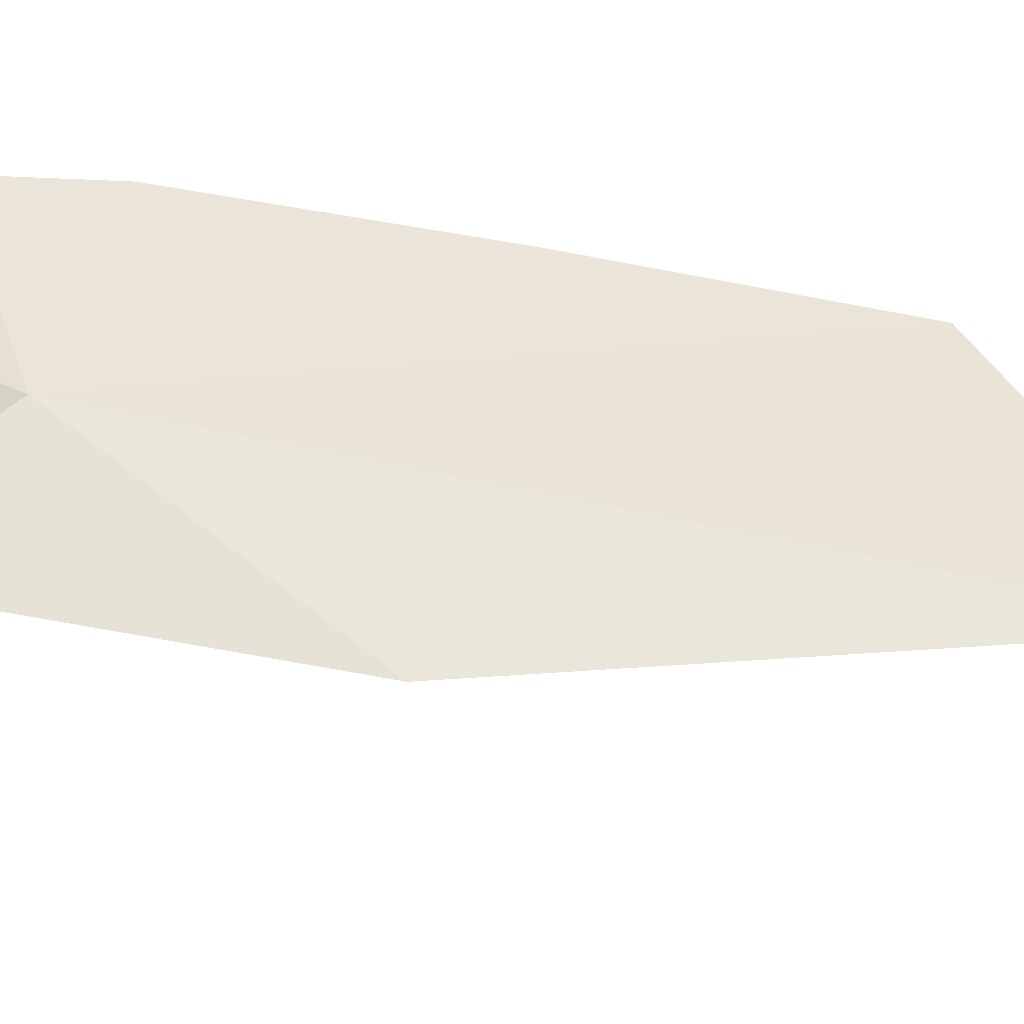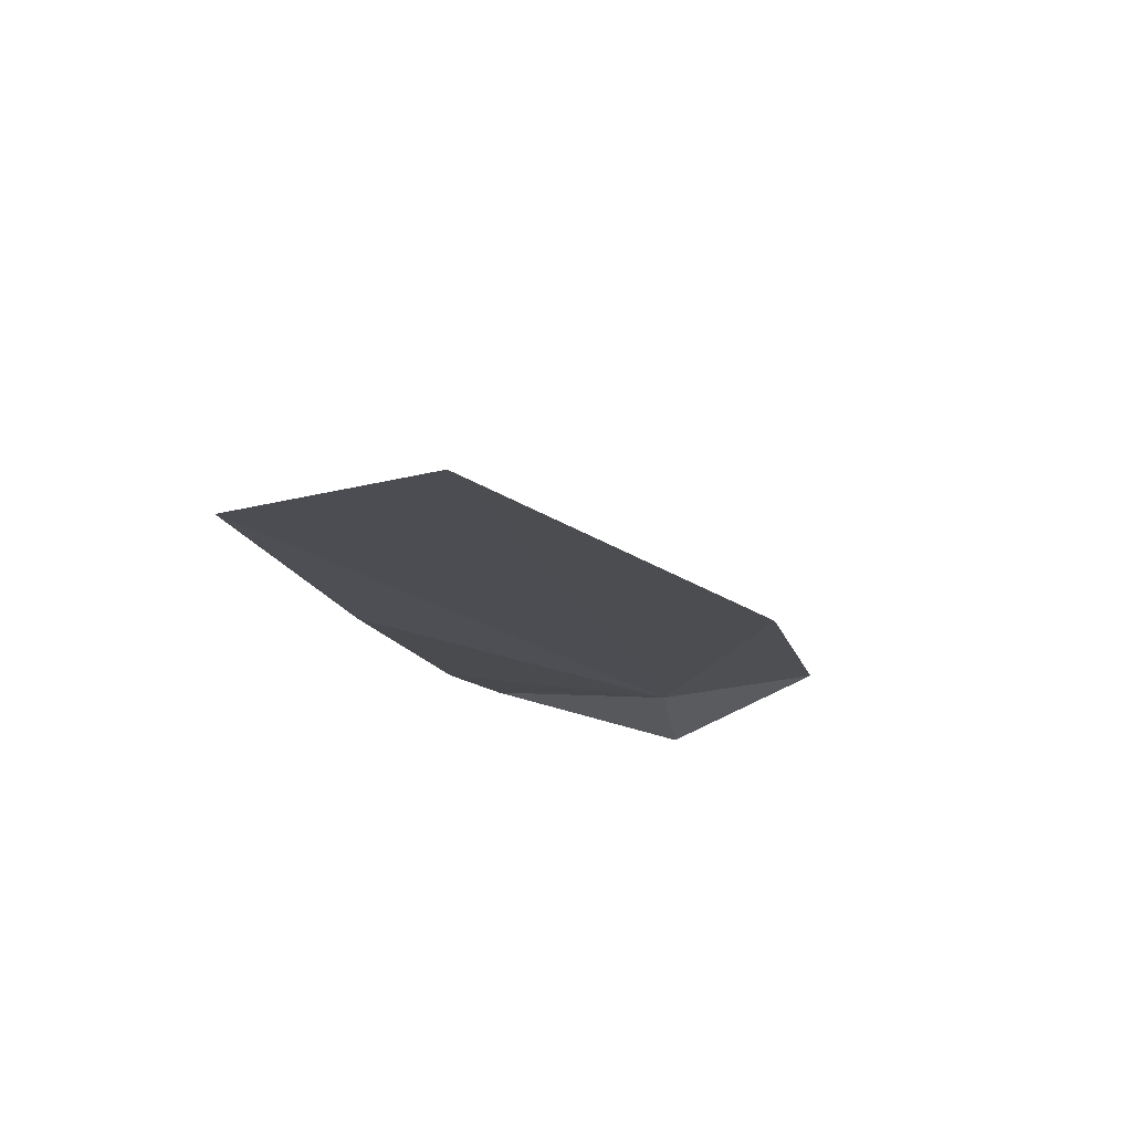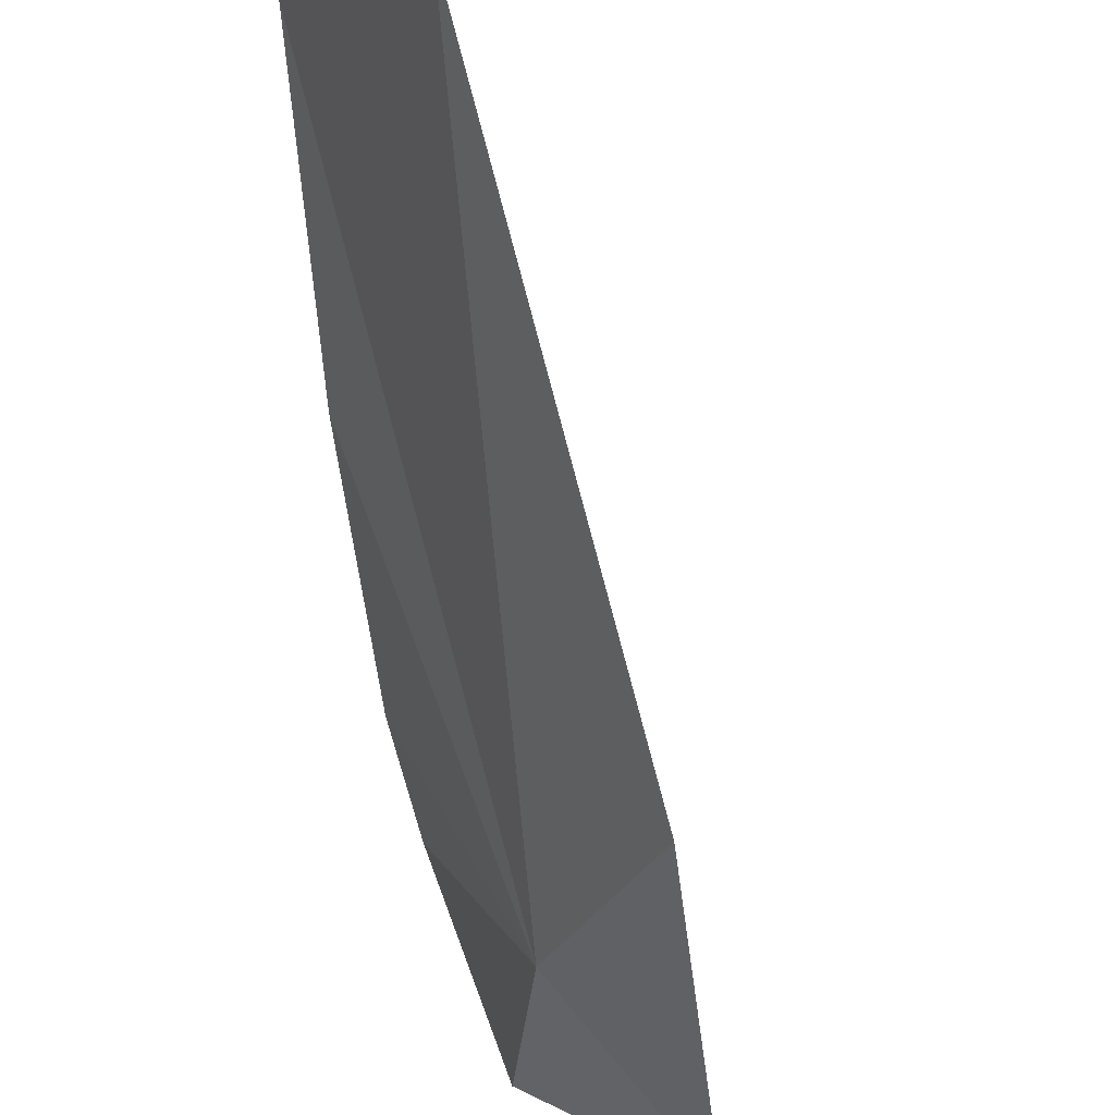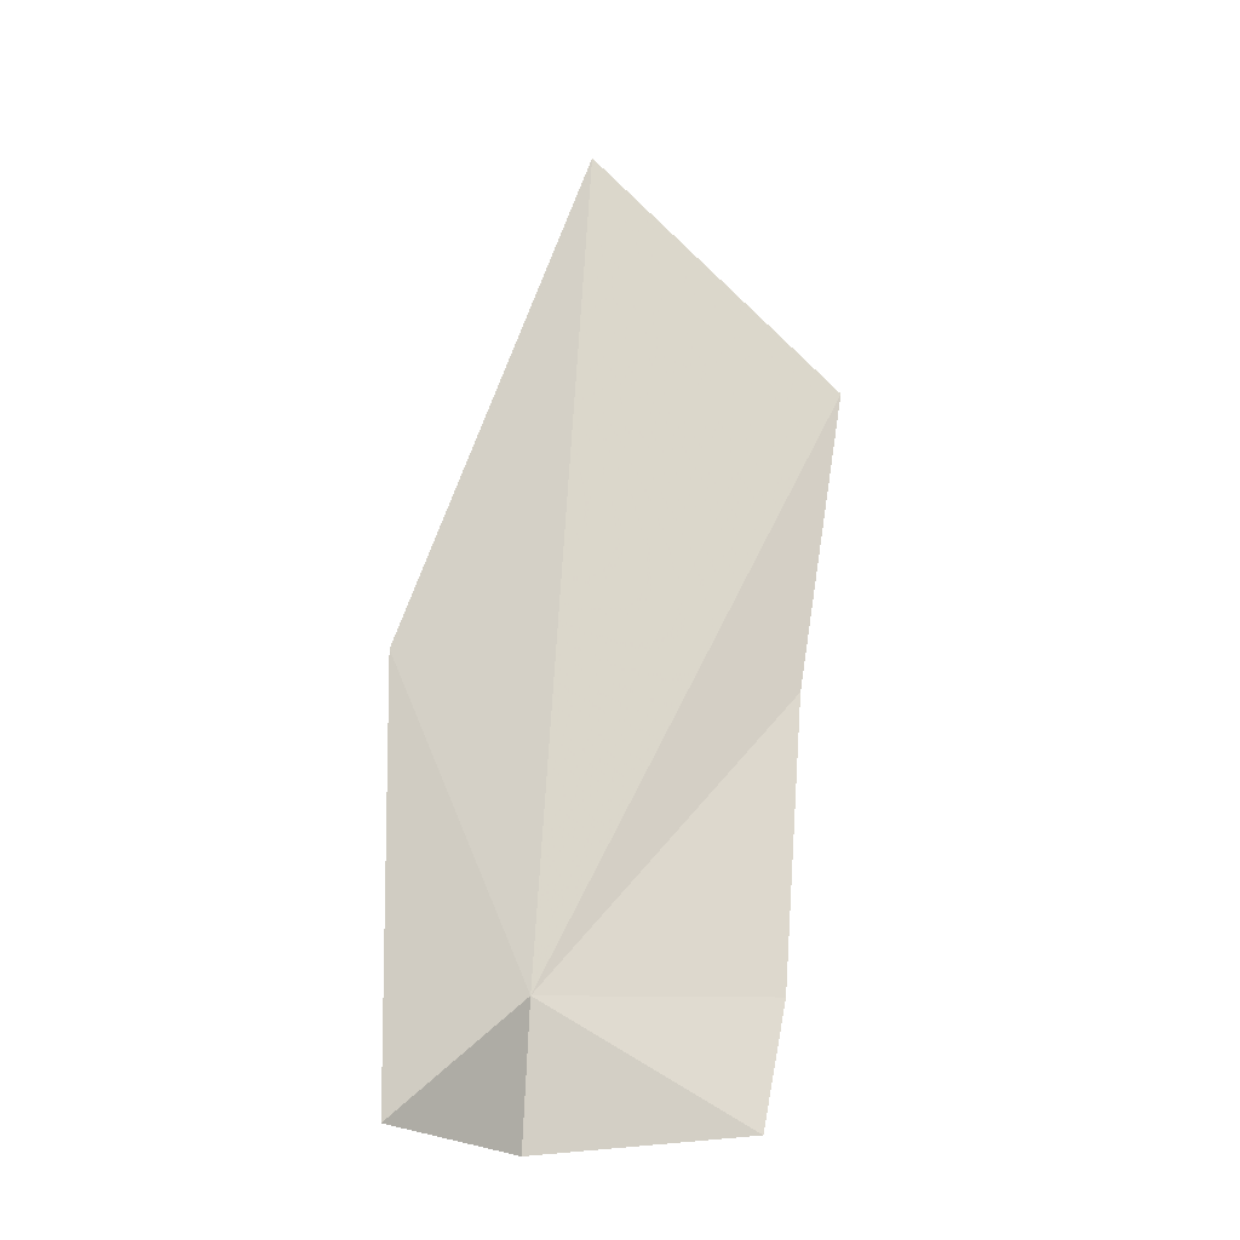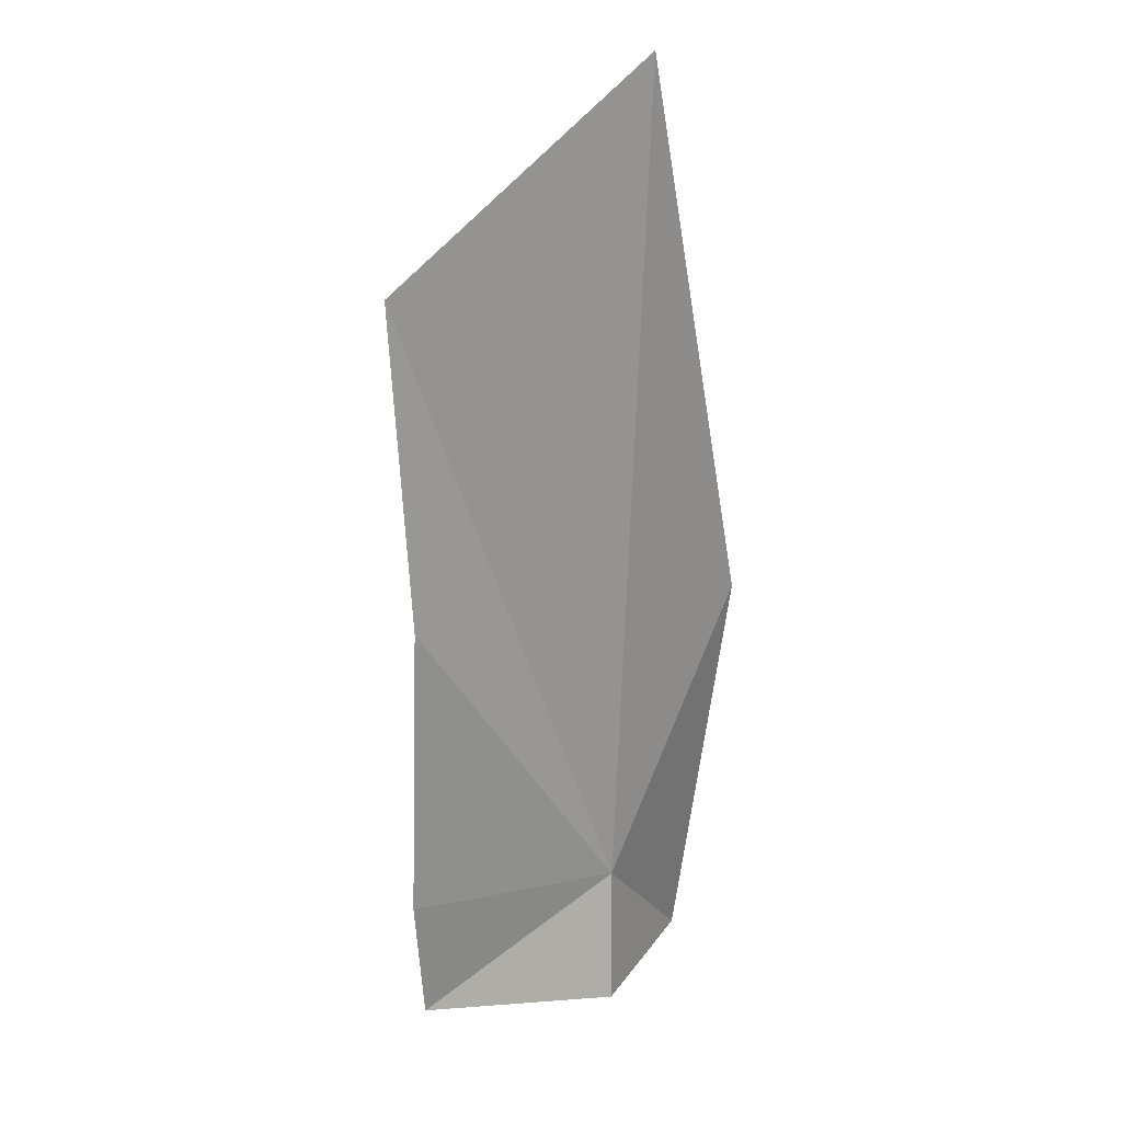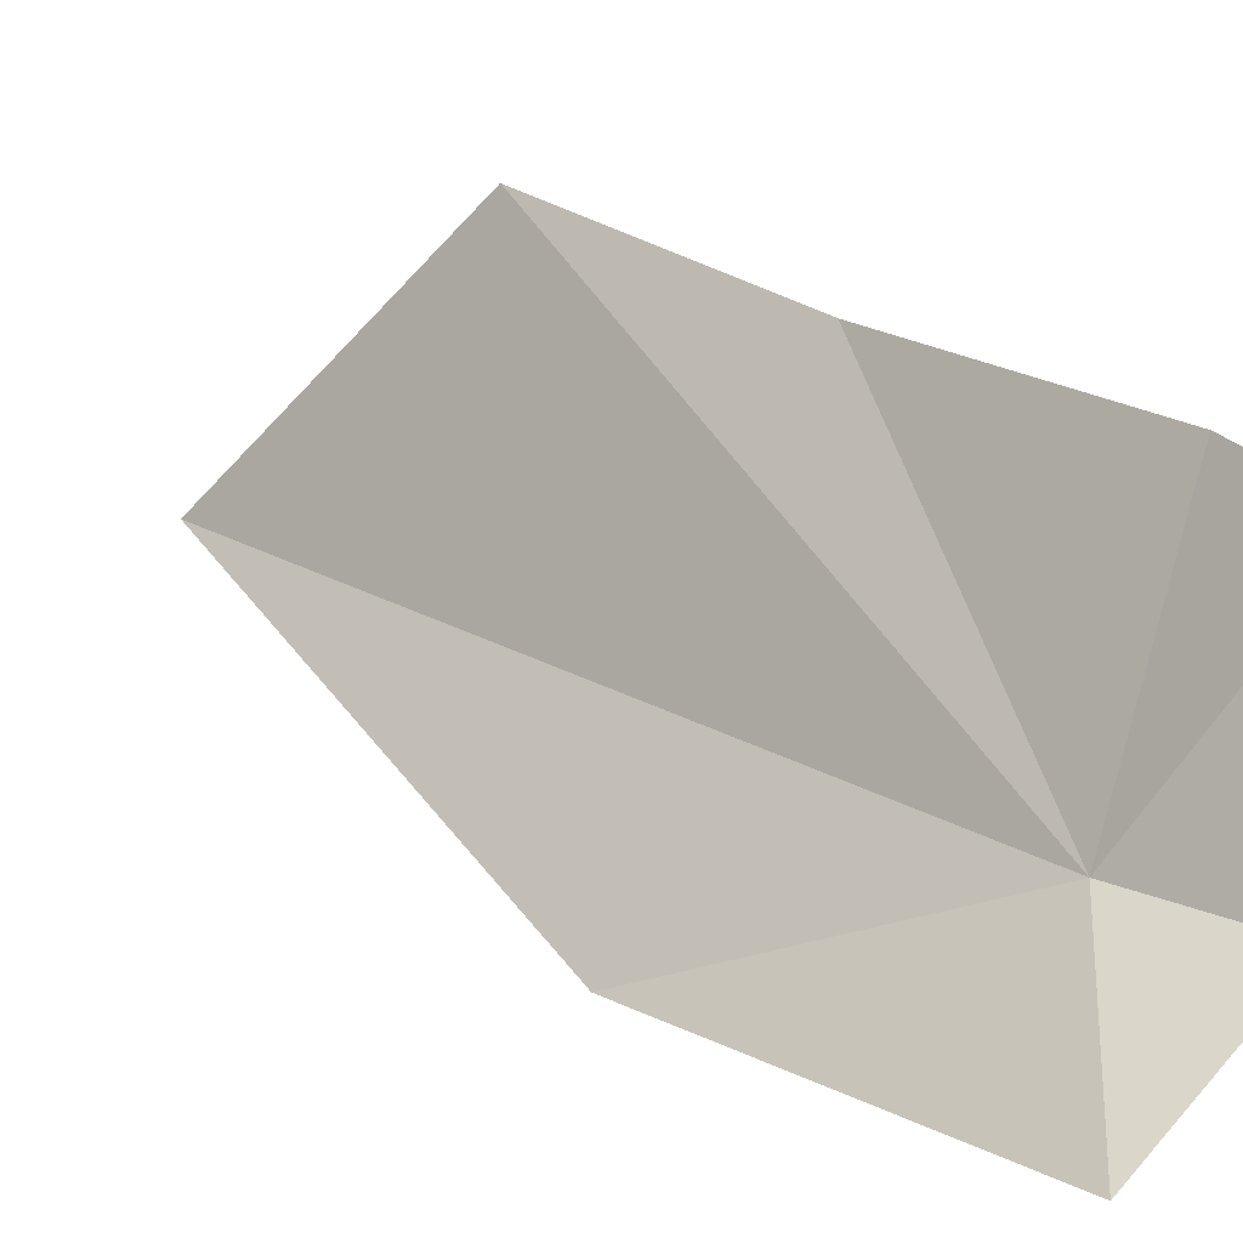
<metadata>
{"format":"obj","ext":"obj","renderer":"f3d","projection":"perspective","resolution":1024,"background":"white","views":[{"elev":-73.3,"azim":-123.6,"up":"+Y"},{"elev":57.1,"azim":-53.5,"up":"+Z"},{"elev":-44.6,"azim":-18.5,"up":"+Y"},{"elev":0.2,"azim":96.2,"up":"+Z"},{"elev":-0.2,"azim":-98.7,"up":"+Z"},{"elev":16.9,"azim":118.0,"up":"+Y"}]}
</metadata>
<code>
v 26.79 35.21 -13.11
v 27.77 34.64 -13.57
v 26.95 35.19 -13.9
v 24.71 36.77 -9.833
v 25.41 36.56 -11.58
v 26.74 34.46 -11.32
v 26.5 36.4 -13.86
v 26.12 36.5 -13.2
v 24.92 35.31 -8.441
f 1 2 3
f 1 5 4
f 1 6 2
f 1 3 7
f 1 7 8
f 1 9 6
f 1 4 9
f 1 8 5

</code>
